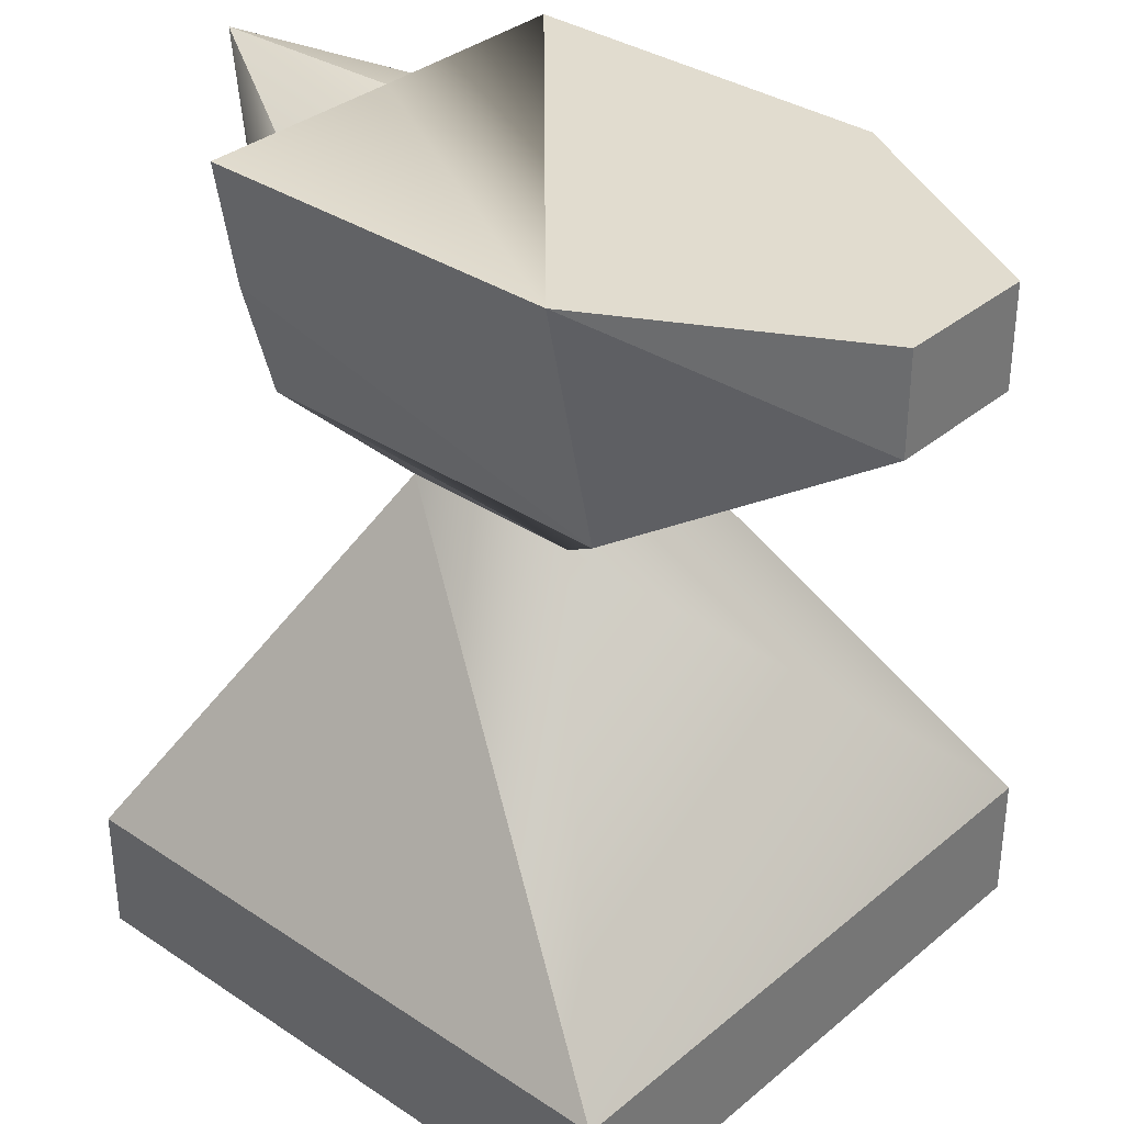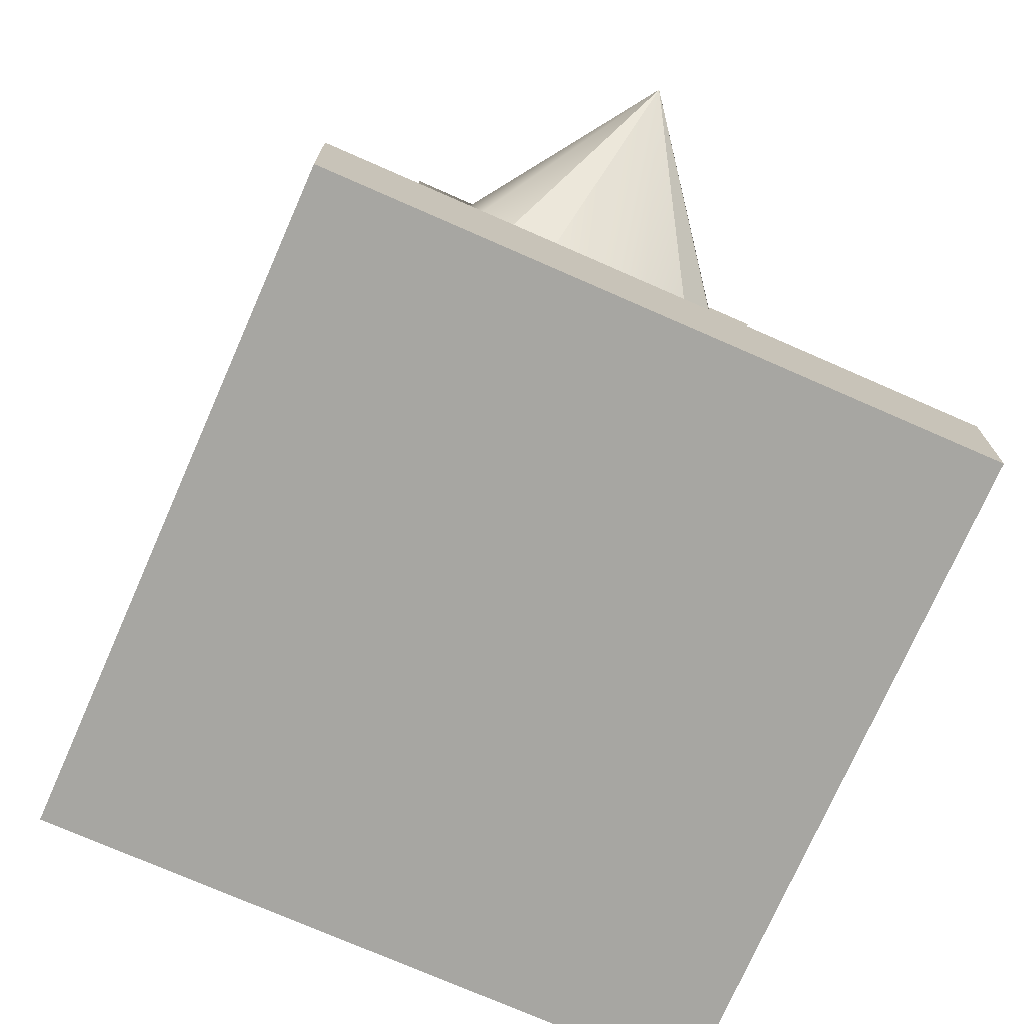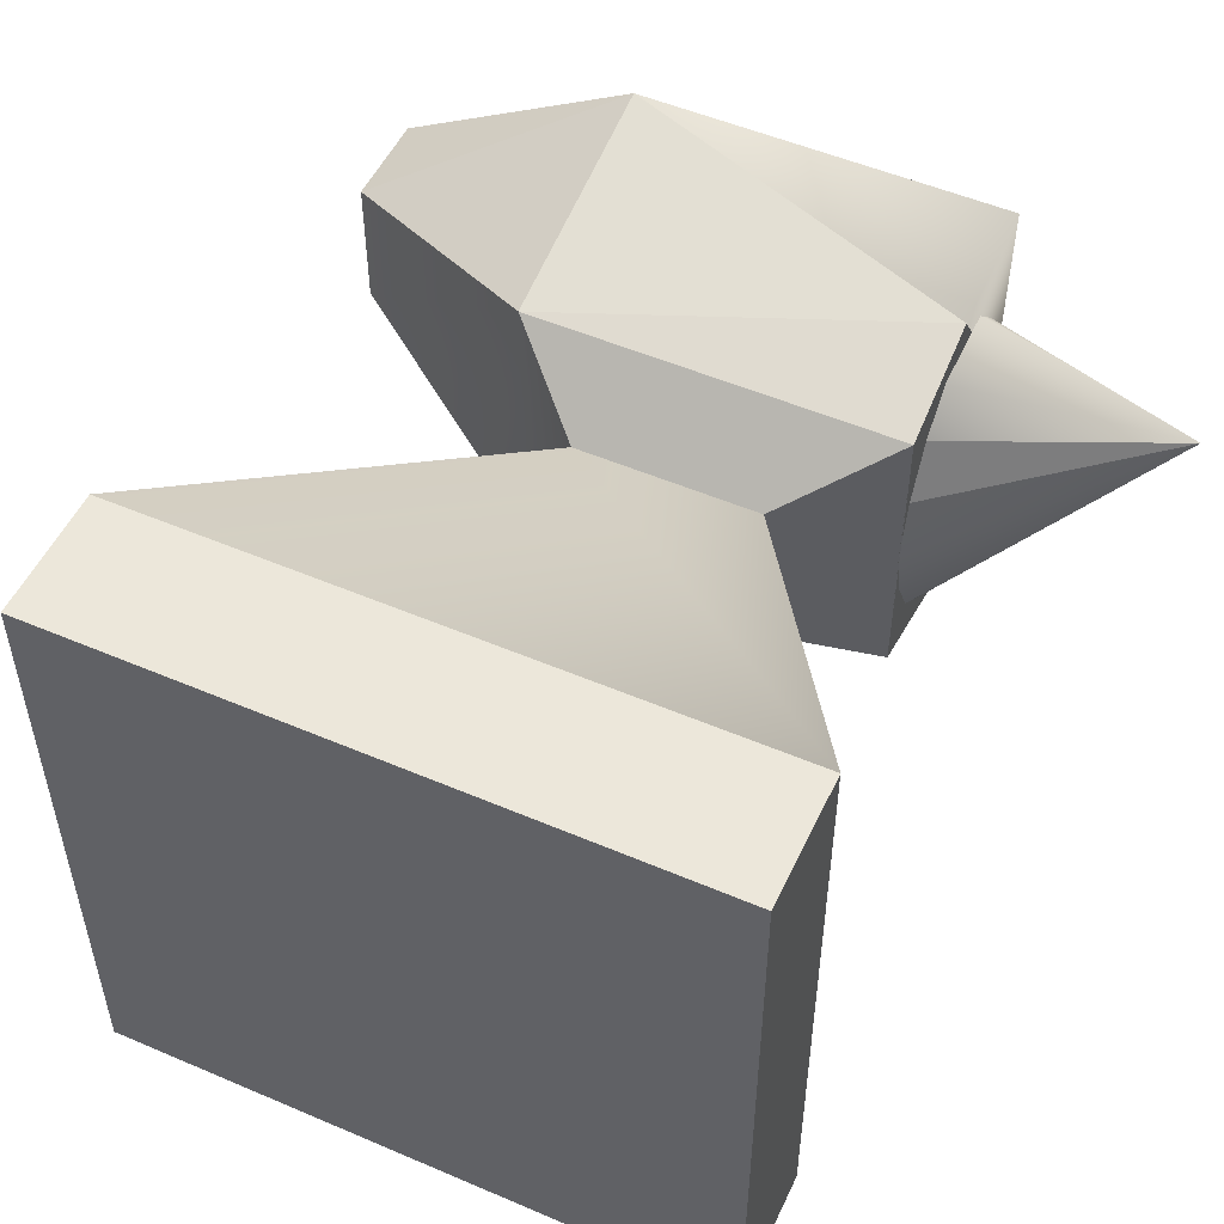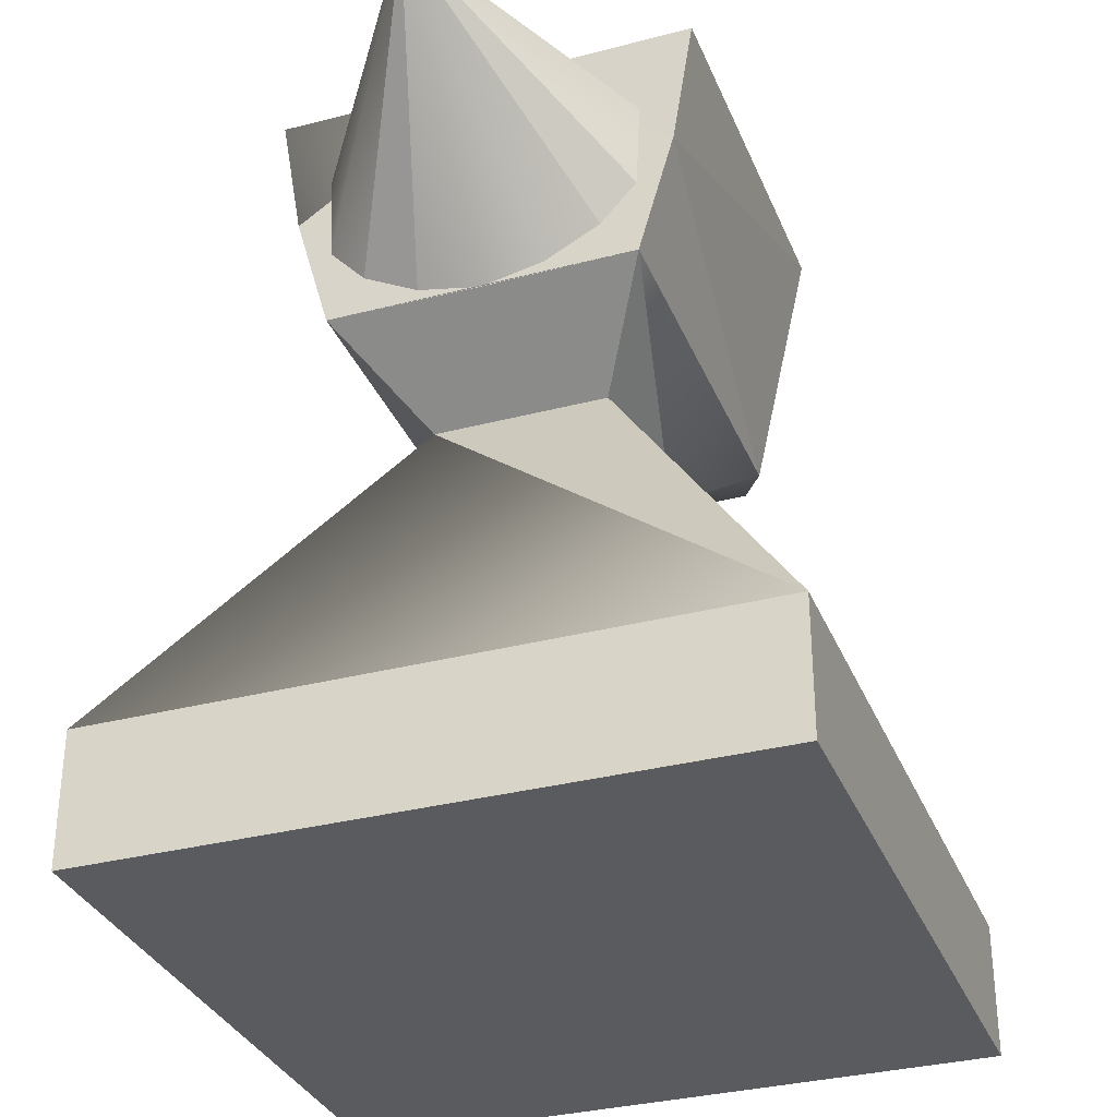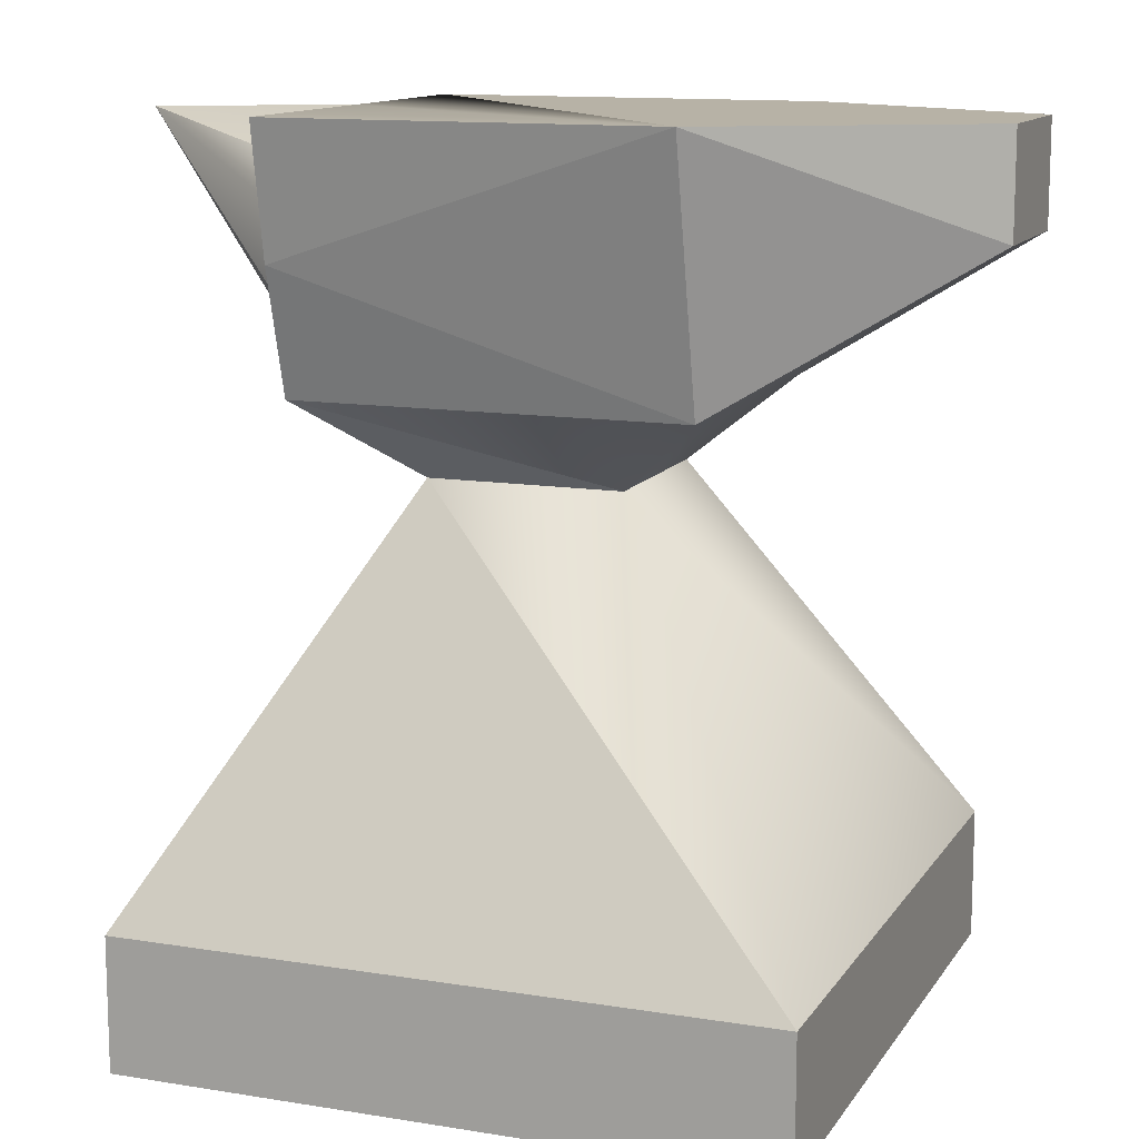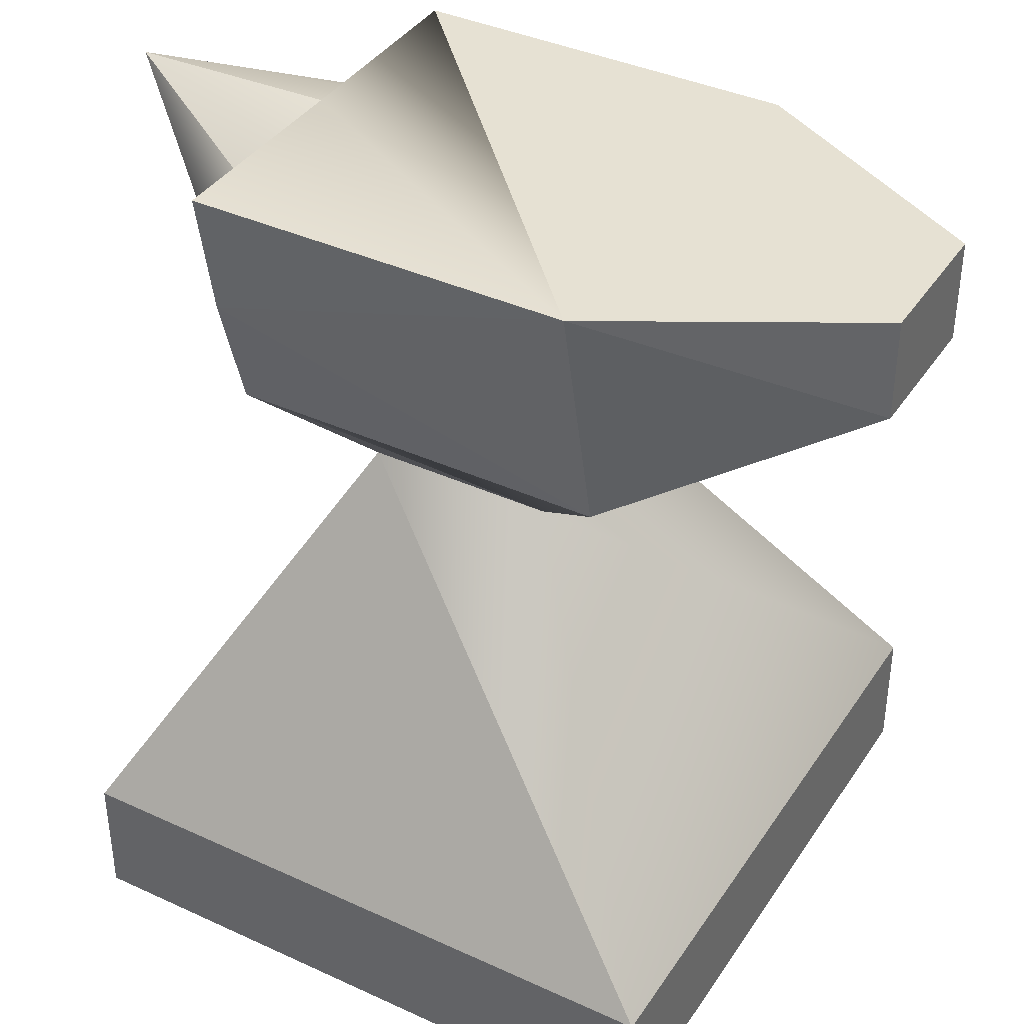
<metadata>
{"format":"obj","ext":"obj","renderer":"f3d","projection":"perspective","resolution":1024,"background":"white","views":[{"elev":34.2,"azim":-138.1,"up":"+Y"},{"elev":-74.0,"azim":66.3,"up":"+Y"},{"elev":52.0,"azim":24.8,"up":"+Z"},{"elev":-32.7,"azim":109.9,"up":"+Y"},{"elev":12.4,"azim":-159.1,"up":"+Y"},{"elev":38.7,"azim":-150.0,"up":"+Y"}]}
</metadata>
<code>
o anvilx+
v 0.2515 0.2021 -0.1826
v -0.1004 0.1132 -0.1028
v -0.2046 0.2021 -0.1826
v 0.2515 0.5014 0.2501
v 0.2506 0.3488 0.2247
v 0.2506 0.5014 -2e-06
v 0.2506 0.2009 -2e-06
v 0.2515 0.2021 0.1826
v 0.2506 0.3488 -0.2247
v 0.2515 0.5014 -0.2501
v -0.2046 0.5014 -0.2501
v -0.4991 0.3824 -0.08432
v -0.2046 0.2021 0.1826
v -0.4991 0.3824 0.08432
v -0.1004 0.1132 0.1028
v 0.1239 0.1132 0.1028
v -0.2046 0.5014 0.2501
v -0.4991 0.5014 -0.08432
v -0.4991 0.5014 0.08432
v -0.378 -0.3454 -0.378
v 0.1239 0.1132 -0.1028
v 0.378 -0.3454 -0.378
v -0.378 -0.5 -0.378
v -0.378 -0.5 0.378
v 0.378 -0.3454 0.378
v -0.378 -0.3454 0.378
v 0.378 -0.5 -0.378
v 0.378 -0.5 0.378
v 0.4985 0.4958 -3e-06
v 0.2506 0.2157 -0.07404
v 0.2506 0.2157 0.07403
v 0.2506 0.2498 0.1394
v 0.2506 0.4819 -0.07404
v 0.2506 0.4819 0.07403
v 0.2506 0.4478 0.1394
v 0.2506 0.4014 0.1861
v 0.2506 0.2498 -0.1394
v 0.2506 0.2961 -0.1816
v 0.2506 0.4014 -0.1861
v 0.2506 0.2961 0.1816
v 0.2506 0.4478 -0.1394
f 1 2 3
f 4 5 6
f 7 5 8
f 1 9 7
f 9 10 6
f 9 11 10
f 12 13 14
f 15 16 13
f 12 3 13
f 11 3 12
f 9 1 3
f 11 9 3
f 8 5 13
f 11 4 6
f 4 17 5
f 18 14 19
f 18 12 14
f 5 17 13
f 11 12 18
f 19 14 17
f 20 21 22
f 16 22 21
f 2 15 3
f 13 3 15
f 20 23 24
f 15 25 16
f 20 26 2
f 26 15 2
f 27 23 22
f 20 24 26
f 28 26 24
f 16 25 22
f 22 23 20
f 26 28 25
f 1 8 21
f 2 1 21
f 16 21 8
f 16 8 13
f 25 15 26
f 21 20 2
f 11 17 4
f 29 7 30
f 29 31 7
f 32 31 29
f 6 29 33
f 29 6 34
f 35 36 29
f 35 29 34
f 29 30 37
f 38 39 29
f 29 37 38
f 40 32 29
f 41 33 29
f 41 29 39
f 25 27 22
f 25 28 27
f 13 17 14
f 19 17 18
f 17 11 18
f 28 24 27
f 27 24 23
f 40 29 36
f 10 11 6
f 6 5 7
f 9 6 7

</code>
